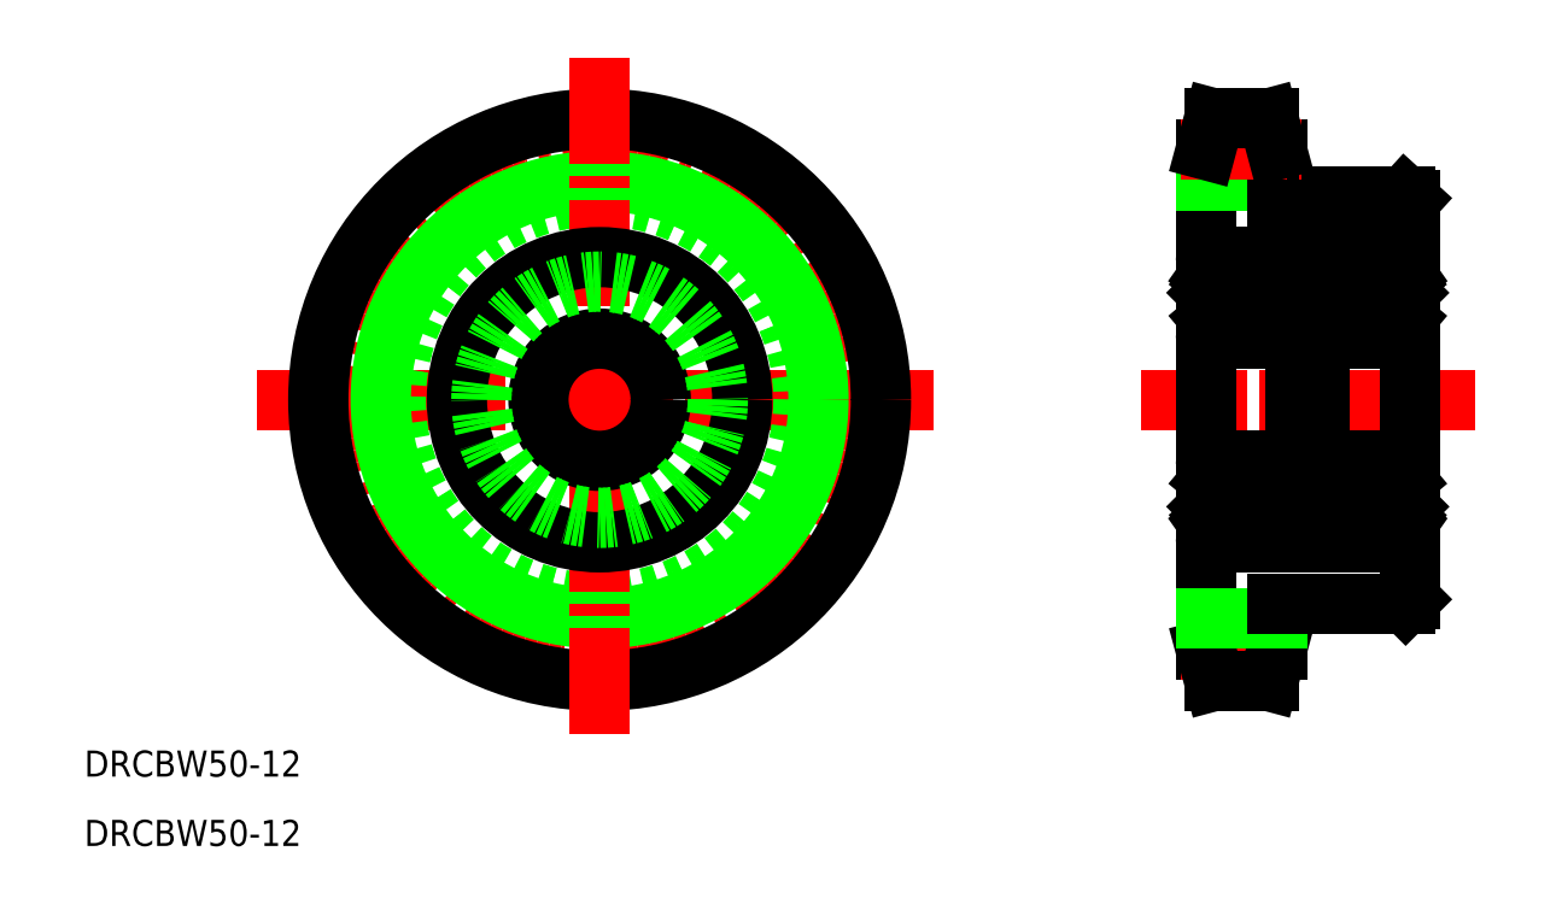
<metadata>
{"format":"dxf","ext":"dxf","renderer":"ezdxf+matplotlib","layout":"modelspace","background":"white","min_lineweight":24,"dpi":150}
</metadata>
<code>
0
SECTION
2
ENTITIES
0
TEXT
8
0
10
50.15
20
200.8
30
0
40
3.2
1
DRCBW50-12
0
TEXT
8
0
10
50.15
20
192.3
30
0
40
3.2
1
DRCBW50-12
0
LINE
8
CENTER
10
71.35
20
247
30
0
11
155.3
21
247
31
0
0
CIRCLE
8
CENTER
10
113.4
20
247
30
0
40
30.67
0
CIRCLE
8
0
10
113.4
20
247
30
0
40
26.84
0
CIRCLE
8
0
10
113.4
20
247
30
0
40
34.5
0
CIRCLE
8
0
10
113.4
20
247
30
0
40
25
0
LINE
8
CENTER
10
113.4
20
289
30
0
11
113.4
21
205.1
31
0
0
LINE
8
CENTER
10
179.7
20
247
30
0
11
220.7
21
247
31
0
0
LINE
8
0
10
212.7
20
271.5
30
0
11
212.7
21
222.5
31
0
0
LINE
8
0
10
187.7
20
277.7
30
0
11
187.7
21
216.4
31
0
0
LINE
8
CENTER
10
184.7
20
216.4
30
0
11
199.4
21
216.4
31
0
0
LINE
8
0
10
196.4
20
222
30
0
11
196.4
21
216.4
31
0
0
LINE
8
0
10
188.7
20
212.5
30
0
11
195.4
21
212.5
31
0
0
LINE
8
0
10
188.7
20
212.5
30
0
11
187.7
21
216.4
31
0
0
LINE
8
0
10
196.4
20
216.4
30
0
11
195.4
21
212.5
31
0
0
LINE
8
0
10
187.7
20
220.2
30
0
11
196.4
21
220.2
31
0
0
LINE
8
0
10
196.4
20
222
30
0
11
212.2
21
222
31
0
0
LINE
8
0
10
212.7
20
222.5
30
0
11
212.2
21
222
31
0
0
LINE
8
0
10
196.4
20
277.7
30
0
11
196.4
21
272
31
0
0
LINE
8
0
10
187.7
20
273.9
30
0
11
196.4
21
273.9
31
0
0
LINE
8
0
10
196.4
20
272
30
0
11
212.2
21
272
31
0
0
LINE
8
0
10
212.2
20
272
30
0
11
212.7
21
271.5
31
0
0
LINE
8
CENTER
10
184.7
20
277.7
30
0
11
199.4
21
277.7
31
0
0
LINE
8
0
10
188.7
20
281.5
30
0
11
195.4
21
281.5
31
0
0
LINE
8
0
10
187.7
20
277.7
30
0
11
188.7
21
281.5
31
0
0
LINE
8
0
10
195.4
20
281.5
30
0
11
196.4
21
277.7
31
0
0
LINE
8
0
10
188.3
20
239.5
30
0
11
198.1
21
239.5
31
0
0
LINE
8
0
10
188.3
20
229.5
30
0
11
198.1
21
229.5
31
0
0
LINE
8
0
10
196.7
20
232.6
30
0
11
195.7
21
232.6
31
0
0
LINE
8
0
10
196.8
20
236.5
30
0
11
195.7
21
236.5
31
0
0
LINE
8
0
10
188.3
20
264.5
30
0
11
198.1
21
264.5
31
0
0
LINE
8
0
10
196.7
20
261.5
30
0
11
195.7
21
261.5
31
0
0
LINE
8
0
10
188.3
20
254.5
30
0
11
198.1
21
254.5
31
0
0
LINE
8
0
10
196.8
20
257.6
30
0
11
195.7
21
257.6
31
0
0
LINE
8
0
10
187.7
20
230.1
30
0
11
187.7
21
263.9
31
0
0
CIRCLE
8
0
10
193.2
20
234.5
30
0
40
3.175
0
LINE
8
0
10
189.4
20
232.9
30
0
11
188.3
21
234
31
0
0
LINE
8
0
10
189.1
20
232.8
30
0
11
188
21
233.9
31
0
0
LINE
8
0
10
187.9
20
231.6
30
0
11
188.2
21
231.6
31
0
0
ARC
8
0
10
187.9
20
231.4
30
0
40
0.2
50
90
51
180
0
LINE
8
0
10
189.4
20
231.4
30
0
11
189.5
21
232.4
31
0
0
LINE
8
0
10
189.1
20
231.5
30
0
11
189.1
21
232.8
31
0
0
ARC
8
0
10
188.4
20
231.8
30
0
40
0.3
50
125
51
215.1
0
LINE
8
0
10
188.7
20
231.9
30
0
11
188.5
21
231.8
31
0
0
ARC
8
0
10
188.9
20
231.5
30
0
40
0.5
50
215.1
51
354.9
0
ARC
8
0
10
188.9
20
231.5
30
0
40
0.2
50
215.1
51
357.9
0
LINE
8
0
10
188.5
20
231.8
30
0
11
188.7
21
231.4
31
0
0
LINE
8
0
10
188.2
20
231.6
30
0
11
188.5
21
231.2
31
0
0
LINE
8
0
10
188.5
20
232.2
30
0
11
188.3
21
232
31
0
0
LINE
8
0
10
188.5
20
232.2
30
0
11
188.7
21
231.9
31
0
0
ARC
8
0
10
189.7
20
232.4
30
0
40
0.2
50
90
51
174.9
0
LINE
8
0
10
189.7
20
232.6
30
0
11
190.7
21
232.6
31
0
0
LINE
8
0
10
189.4
20
232.1
30
0
11
189.4
21
232.9
31
0
0
LINE
8
0
10
187.9
20
237.2
30
0
11
188.3
21
237.2
31
0
0
ARC
8
0
10
187.9
20
237.4
30
0
40
0.2
50
180
51
270
0
LINE
8
0
10
188
20
233.9
30
0
11
188
21
236.6
31
0
0
LINE
8
0
10
188.3
20
234
30
0
11
188.3
21
236.6
31
0
0
LINE
8
0
10
189.1
20
237.5
30
0
11
189.5
21
236.6
31
0
0
ARC
8
0
10
189
20
237.4
30
0
40
0.2
50
20.03
51
90
0
LINE
8
0
10
188.8
20
237.6
30
0
11
189
21
237.6
31
0
0
ARC
8
0
10
188.8
20
237.4
30
0
40
0.2
50
90
51
140
0
LINE
8
0
10
188.3
20
237.2
30
0
11
188.6
21
237.6
31
0
0
ARC
8
0
10
188.3
20
236.6
30
0
40
0.3
50
90
51
180
0
LINE
8
0
10
188.3
20
236.9
30
0
11
188.9
21
236.9
31
0
0
LINE
8
0
10
188.9
20
236.9
30
0
11
188.9
21
236.6
31
0
0
LINE
8
0
10
188.9
20
236.6
30
0
11
188.3
21
236.6
31
0
0
ARC
8
0
10
189.6
20
236.7
30
0
40
0.2
50
200
51
270
0
LINE
8
0
10
189.6
20
236.5
30
0
11
190.7
21
236.5
31
0
0
LINE
8
0
10
187.7
20
238.8
30
0
11
187.7
21
238.8
31
0
0
LINE
8
0
10
187.7
20
247
30
0
11
187.7
21
247
31
0
0
LINE
8
0
10
188.3
20
260
30
0
11
188.3
21
257.5
31
0
0
LINE
8
0
10
188
20
260.2
30
0
11
188
21
257.5
31
0
0
CIRCLE
8
0
10
193.2
20
259.5
30
0
40
3.175
0
LINE
8
0
10
187.9
20
256.9
30
0
11
188.3
21
256.9
31
0
0
ARC
8
0
10
187.9
20
256.7
30
0
40
0.2
50
90
51
180
0
ARC
8
0
10
188.8
20
256.6
30
0
40
0.2
50
220
51
270
0
ARC
8
0
10
189
20
256.6
30
0
40
0.2
50
270
51
340
0
LINE
8
0
10
188.8
20
256.4
30
0
11
189
21
256.4
31
0
0
LINE
8
0
10
189.1
20
256.6
30
0
11
189.5
21
257.5
31
0
0
LINE
8
0
10
188.9
20
257.5
30
0
11
188.3
21
257.5
31
0
0
LINE
8
0
10
188.3
20
257.2
30
0
11
188.9
21
257.2
31
0
0
ARC
8
0
10
188.3
20
257.5
30
0
40
0.3
50
180
51
270
0
LINE
8
0
10
188.3
20
256.9
30
0
11
188.6
21
256.5
31
0
0
LINE
8
0
10
188.9
20
257.2
30
0
11
188.9
21
257.5
31
0
0
LINE
8
0
10
189.6
20
257.6
30
0
11
190.7
21
257.6
31
0
0
ARC
8
0
10
189.6
20
257.4
30
0
40
0.2
50
90
51
160
0
ARC
8
0
10
187.9
20
262.7
30
0
40
0.2
50
180
51
270
0
LINE
8
0
10
189.1
20
262.6
30
0
11
189.1
21
261.3
31
0
0
LINE
8
0
10
189.4
20
262.7
30
0
11
189.5
21
261.7
31
0
0
LINE
8
0
10
188.5
20
262.3
30
0
11
188.7
21
262.7
31
0
0
LINE
8
0
10
188.2
20
262.5
30
0
11
188.5
21
262.9
31
0
0
LINE
8
0
10
187.9
20
262.5
30
0
11
188.2
21
262.5
31
0
0
LINE
8
0
10
189.1
20
261.3
30
0
11
188
21
260.2
31
0
0
LINE
8
0
10
189.4
20
261.1
30
0
11
188.3
21
260
31
0
0
LINE
8
0
10
188.5
20
261.9
30
0
11
188.7
21
262.2
31
0
0
LINE
8
0
10
188.7
20
262.2
30
0
11
188.5
21
262.3
31
0
0
LINE
8
0
10
188.5
20
261.9
30
0
11
188.3
21
262.1
31
0
0
ARC
8
0
10
188.4
20
262.3
30
0
40
0.3
50
144.9
51
235
0
LINE
8
0
10
189.7
20
261.5
30
0
11
190.7
21
261.5
31
0
0
LINE
8
0
10
189.4
20
262
30
0
11
189.4
21
261.1
31
0
0
ARC
8
0
10
189.7
20
261.7
30
0
40
0.2
50
185.1
51
270
0
ARC
8
0
10
188.9
20
262.6
30
0
40
0.5
50
5.065
51
144.9
0
ARC
8
0
10
188.9
20
262.6
30
0
40
0.2
50
2.131
51
144.9
0
LINE
8
0
10
198.7
20
230.1
30
0
11
198.7
21
263.9
31
0
0
LINE
8
0
10
197.3
20
232.8
30
0
11
198.4
21
233.9
31
0
0
LINE
8
0
10
197
20
232.9
30
0
11
198.1
21
234
31
0
0
LINE
8
0
10
197.7
20
231.9
30
0
11
198
21
231.8
31
0
0
ARC
8
0
10
198
20
231.8
30
0
40
0.3
50
324.9
51
55.04
0
LINE
8
0
10
197.3
20
231.5
30
0
11
197.3
21
232.8
31
0
0
LINE
8
0
10
197
20
231.4
30
0
11
196.9
21
232.4
31
0
0
LINE
8
0
10
198.2
20
231.6
30
0
11
197.9
21
231.2
31
0
0
ARC
8
0
10
197.5
20
231.5
30
0
40
0.5
50
185.1
51
324.9
0
LINE
8
0
10
198
20
231.8
30
0
11
197.7
21
231.4
31
0
0
ARC
8
0
10
197.5
20
231.5
30
0
40
0.2
50
182.1
51
324.9
0
LINE
8
0
10
198.5
20
231.6
30
0
11
198.2
21
231.6
31
0
0
ARC
8
0
10
198.5
20
231.4
30
0
40
0.2
50
0
51
90
0
LINE
8
0
10
197.9
20
232.2
30
0
11
198.1
21
232
31
0
0
LINE
8
0
10
197
20
232.1
30
0
11
197
21
232.9
31
0
0
LINE
8
0
10
197.9
20
232.2
30
0
11
197.7
21
231.9
31
0
0
ARC
8
0
10
196.7
20
232.4
30
0
40
0.2
50
5.065
51
90
0
LINE
8
0
10
198.1
20
234
30
0
11
198.1
21
236.6
31
0
0
LINE
8
0
10
198.4
20
233.9
30
0
11
198.4
21
236.6
31
0
0
ARC
8
0
10
198.1
20
236.6
30
0
40
0.3
50
0
51
90
0
LINE
8
0
10
198.1
20
237.2
30
0
11
197.8
21
237.6
31
0
0
LINE
8
0
10
197.5
20
236.6
30
0
11
198.1
21
236.6
31
0
0
LINE
8
0
10
197.5
20
236.9
30
0
11
197.5
21
236.6
31
0
0
LINE
8
0
10
198.1
20
236.9
30
0
11
197.5
21
236.9
31
0
0
ARC
8
0
10
197.6
20
237.4
30
0
40
0.2
50
40
51
90
0
LINE
8
0
10
197.6
20
237.6
30
0
11
197.5
21
237.6
31
0
0
ARC
8
0
10
197.5
20
237.4
30
0
40
0.2
50
90
51
160
0
LINE
8
0
10
197.3
20
237.5
30
0
11
196.9
21
236.6
31
0
0
ARC
8
0
10
196.8
20
236.7
30
0
40
0.2
50
270
51
340
0
LINE
8
0
10
198.5
20
237.2
30
0
11
198.1
21
237.2
31
0
0
ARC
8
0
10
198.5
20
237.4
30
0
40
0.2
50
270
51
0
0
LINE
8
0
10
198.4
20
260.2
30
0
11
198.4
21
257.5
31
0
0
LINE
8
0
10
198.1
20
260
30
0
11
198.1
21
257.5
31
0
0
ARC
8
0
10
197.5
20
256.6
30
0
40
0.2
50
200
51
270
0
ARC
8
0
10
197.6
20
256.6
30
0
40
0.2
50
270
51
320
0
LINE
8
0
10
197.6
20
256.4
30
0
11
197.5
21
256.4
31
0
0
LINE
8
0
10
198.1
20
256.9
30
0
11
197.8
21
256.5
31
0
0
ARC
8
0
10
198.1
20
257.5
30
0
40
0.3
50
270
51
0
0
LINE
8
0
10
198.1
20
257.2
30
0
11
197.5
21
257.2
31
0
0
LINE
8
0
10
197.5
20
257.5
30
0
11
198.1
21
257.5
31
0
0
ARC
8
0
10
196.8
20
257.4
30
0
40
0.2
50
20.03
51
90
0
LINE
8
0
10
197.3
20
256.6
30
0
11
196.9
21
257.5
31
0
0
LINE
8
0
10
197.5
20
257.2
30
0
11
197.5
21
257.5
31
0
0
ARC
8
0
10
198.5
20
256.7
30
0
40
0.2
50
0
51
90
0
LINE
8
0
10
198.5
20
256.9
30
0
11
198.1
21
256.9
31
0
0
LINE
8
0
10
198
20
262.3
30
0
11
197.7
21
262.7
31
0
0
LINE
8
0
10
198.2
20
262.5
30
0
11
197.9
21
262.9
31
0
0
LINE
8
0
10
197
20
262.7
30
0
11
196.9
21
261.7
31
0
0
LINE
8
0
10
197.3
20
262.6
30
0
11
197.3
21
261.3
31
0
0
ARC
8
0
10
198.5
20
262.7
30
0
40
0.2
50
270
51
0
0
LINE
8
0
10
197
20
261.1
30
0
11
198.1
21
260
31
0
0
LINE
8
0
10
197.3
20
261.3
30
0
11
198.4
21
260.2
31
0
0
LINE
8
0
10
197.9
20
261.9
30
0
11
198.1
21
262.1
31
0
0
LINE
8
0
10
197.7
20
262.2
30
0
11
198
21
262.3
31
0
0
LINE
8
0
10
197
20
262
30
0
11
197
21
261.1
31
0
0
LINE
8
0
10
197.9
20
261.9
30
0
11
197.7
21
262.2
31
0
0
ARC
8
0
10
196.7
20
261.7
30
0
40
0.2
50
270
51
354.9
0
LINE
8
0
10
198.5
20
262.5
30
0
11
198.2
21
262.5
31
0
0
ARC
8
0
10
198
20
262.3
30
0
40
0.3
50
305
51
35.06
0
ARC
8
0
10
197.5
20
262.6
30
0
40
0.2
50
35.06
51
177.9
0
ARC
8
0
10
197.5
20
262.6
30
0
40
0.5
50
35.06
51
174.9
0
ARC
8
0
10
188.3
20
263.9
30
0
40
0.6
50
90
51
180
0
ARC
8
0
10
198.1
20
263.9
30
0
40
0.6
50
0
51
90
0
ARC
8
0
10
198.1
20
255.1
30
0
40
0.6
50
270
51
0
0
ARC
8
0
10
188.3
20
255.1
30
0
40
0.6
50
180
51
270
0
ARC
8
0
10
188.3
20
230.1
30
0
40
0.6
50
180
51
270
0
ARC
8
0
10
198.1
20
230.1
30
0
40
0.6
50
270
51
0
0
ARC
8
0
10
198.1
20
238.9
30
0
40
0.6
50
0
51
90
0
ARC
8
0
10
188.3
20
238.9
30
0
40
0.6
50
90
51
180
0
LINE
8
0
10
202.3
20
239.5
30
0
11
212.1
21
239.5
31
0
0
LINE
8
0
10
202.3
20
229.5
30
0
11
212.1
21
229.5
31
0
0
LINE
8
0
10
210.7
20
232.6
30
0
11
209.7
21
232.6
31
0
0
LINE
8
0
10
210.8
20
236.5
30
0
11
209.7
21
236.5
31
0
0
LINE
8
0
10
202.3
20
264.5
30
0
11
212.1
21
264.5
31
0
0
LINE
8
0
10
210.7
20
261.5
30
0
11
209.7
21
261.5
31
0
0
LINE
8
0
10
202.3
20
254.5
30
0
11
212.1
21
254.5
31
0
0
LINE
8
0
10
210.8
20
257.6
30
0
11
209.7
21
257.6
31
0
0
LINE
8
0
10
201.7
20
230.1
30
0
11
201.7
21
263.9
31
0
0
CIRCLE
8
0
10
207.2
20
234.5
30
0
40
3.175
0
LINE
8
0
10
203.4
20
232.9
30
0
11
202.3
21
234
31
0
0
LINE
8
0
10
203.1
20
232.8
30
0
11
202
21
233.9
31
0
0
LINE
8
0
10
201.9
20
231.6
30
0
11
202.2
21
231.6
31
0
0
ARC
8
0
10
201.9
20
231.4
30
0
40
0.2
50
90
51
180
0
LINE
8
0
10
203.4
20
231.4
30
0
11
203.5
21
232.4
31
0
0
LINE
8
0
10
203.1
20
231.5
30
0
11
203.1
21
232.8
31
0
0
ARC
8
0
10
202.4
20
231.8
30
0
40
0.3
50
125
51
215.1
0
LINE
8
0
10
202.7
20
231.9
30
0
11
202.5
21
231.8
31
0
0
ARC
8
0
10
202.9
20
231.5
30
0
40
0.5
50
215.1
51
354.9
0
ARC
8
0
10
202.9
20
231.5
30
0
40
0.2
50
215.1
51
357.9
0
LINE
8
0
10
202.5
20
231.8
30
0
11
202.7
21
231.4
31
0
0
LINE
8
0
10
202.2
20
231.6
30
0
11
202.5
21
231.2
31
0
0
LINE
8
0
10
202.5
20
232.2
30
0
11
202.3
21
232
31
0
0
LINE
8
0
10
202.5
20
232.2
30
0
11
202.7
21
231.9
31
0
0
ARC
8
0
10
203.7
20
232.4
30
0
40
0.2
50
90
51
174.9
0
LINE
8
0
10
203.7
20
232.6
30
0
11
204.7
21
232.6
31
0
0
LINE
8
0
10
203.4
20
232.1
30
0
11
203.4
21
232.9
31
0
0
LINE
8
0
10
201.9
20
237.2
30
0
11
202.3
21
237.2
31
0
0
ARC
8
0
10
201.9
20
237.4
30
0
40
0.2
50
180
51
270
0
LINE
8
0
10
202
20
233.9
30
0
11
202
21
236.6
31
0
0
LINE
8
0
10
202.3
20
234
30
0
11
202.3
21
236.6
31
0
0
LINE
8
0
10
203.1
20
237.5
30
0
11
203.5
21
236.6
31
0
0
ARC
8
0
10
203
20
237.4
30
0
40
0.2
50
20.03
51
90
0
LINE
8
0
10
202.8
20
237.6
30
0
11
203
21
237.6
31
0
0
ARC
8
0
10
202.8
20
237.4
30
0
40
0.2
50
90
51
140
0
LINE
8
0
10
202.3
20
237.2
30
0
11
202.6
21
237.6
31
0
0
ARC
8
0
10
202.3
20
236.6
30
0
40
0.3
50
90
51
180
0
LINE
8
0
10
202.3
20
236.9
30
0
11
202.9
21
236.9
31
0
0
LINE
8
0
10
202.9
20
236.9
30
0
11
202.9
21
236.6
31
0
0
LINE
8
0
10
202.9
20
236.6
30
0
11
202.3
21
236.6
31
0
0
ARC
8
0
10
203.6
20
236.7
30
0
40
0.2
50
200
51
270
0
LINE
8
0
10
203.6
20
236.5
30
0
11
204.7
21
236.5
31
0
0
LINE
8
0
10
201.7
20
238.8
30
0
11
201.7
21
238.8
31
0
0
LINE
8
0
10
201.7
20
247
30
0
11
201.7
21
247
31
0
0
LINE
8
0
10
202.3
20
260
30
0
11
202.3
21
257.5
31
0
0
LINE
8
0
10
202
20
260.2
30
0
11
202
21
257.5
31
0
0
CIRCLE
8
0
10
207.2
20
259.5
30
0
40
3.175
0
LINE
8
0
10
201.9
20
256.9
30
0
11
202.3
21
256.9
31
0
0
ARC
8
0
10
201.9
20
256.7
30
0
40
0.2
50
90
51
180
0
ARC
8
0
10
202.8
20
256.6
30
0
40
0.2
50
220
51
270
0
ARC
8
0
10
203
20
256.6
30
0
40
0.2
50
270
51
340
0
LINE
8
0
10
202.8
20
256.4
30
0
11
203
21
256.4
31
0
0
LINE
8
0
10
203.1
20
256.6
30
0
11
203.5
21
257.5
31
0
0
LINE
8
0
10
202.9
20
257.5
30
0
11
202.3
21
257.5
31
0
0
LINE
8
0
10
202.3
20
257.2
30
0
11
202.9
21
257.2
31
0
0
ARC
8
0
10
202.3
20
257.5
30
0
40
0.3
50
180
51
270
0
LINE
8
0
10
202.3
20
256.9
30
0
11
202.6
21
256.5
31
0
0
LINE
8
0
10
202.9
20
257.2
30
0
11
202.9
21
257.5
31
0
0
LINE
8
0
10
203.6
20
257.6
30
0
11
204.7
21
257.6
31
0
0
ARC
8
0
10
203.6
20
257.4
30
0
40
0.2
50
90
51
160
0
ARC
8
0
10
201.9
20
262.7
30
0
40
0.2
50
180
51
270
0
LINE
8
0
10
203.1
20
262.6
30
0
11
203.1
21
261.3
31
0
0
LINE
8
0
10
203.4
20
262.7
30
0
11
203.5
21
261.7
31
0
0
LINE
8
0
10
202.5
20
262.3
30
0
11
202.7
21
262.7
31
0
0
LINE
8
0
10
202.2
20
262.5
30
0
11
202.5
21
262.9
31
0
0
LINE
8
0
10
201.9
20
262.5
30
0
11
202.2
21
262.5
31
0
0
LINE
8
0
10
203.1
20
261.3
30
0
11
202
21
260.2
31
0
0
LINE
8
0
10
203.4
20
261.1
30
0
11
202.3
21
260
31
0
0
LINE
8
0
10
202.5
20
261.9
30
0
11
202.7
21
262.2
31
0
0
LINE
8
0
10
202.7
20
262.2
30
0
11
202.5
21
262.3
31
0
0
LINE
8
0
10
202.5
20
261.9
30
0
11
202.3
21
262.1
31
0
0
ARC
8
0
10
202.4
20
262.3
30
0
40
0.3
50
144.9
51
235
0
LINE
8
0
10
203.7
20
261.5
30
0
11
204.7
21
261.5
31
0
0
LINE
8
0
10
203.4
20
262
30
0
11
203.4
21
261.1
31
0
0
ARC
8
0
10
203.7
20
261.7
30
0
40
0.2
50
185.1
51
270
0
ARC
8
0
10
202.9
20
262.6
30
0
40
0.5
50
5.065
51
144.9
0
ARC
8
0
10
202.9
20
262.6
30
0
40
0.2
50
2.131
51
144.9
0
LINE
8
0
10
212.7
20
230.1
30
0
11
212.7
21
263.9
31
0
0
LINE
8
0
10
211.3
20
232.8
30
0
11
212.4
21
233.9
31
0
0
LINE
8
0
10
211
20
232.9
30
0
11
212.1
21
234
31
0
0
LINE
8
0
10
211.7
20
231.9
30
0
11
212
21
231.8
31
0
0
ARC
8
0
10
212
20
231.8
30
0
40
0.3
50
324.9
51
55.04
0
LINE
8
0
10
211.3
20
231.5
30
0
11
211.3
21
232.8
31
0
0
LINE
8
0
10
211
20
231.4
30
0
11
210.9
21
232.4
31
0
0
LINE
8
0
10
212.2
20
231.6
30
0
11
211.9
21
231.2
31
0
0
ARC
8
0
10
211.5
20
231.5
30
0
40
0.5
50
185.1
51
324.9
0
LINE
8
0
10
212
20
231.8
30
0
11
211.7
21
231.4
31
0
0
ARC
8
0
10
211.5
20
231.5
30
0
40
0.2
50
182.1
51
324.9
0
LINE
8
0
10
212.5
20
231.6
30
0
11
212.2
21
231.6
31
0
0
ARC
8
0
10
212.5
20
231.4
30
0
40
0.2
50
0
51
90
0
LINE
8
0
10
211.9
20
232.2
30
0
11
212.1
21
232
31
0
0
LINE
8
0
10
211
20
232.1
30
0
11
211
21
232.9
31
0
0
LINE
8
0
10
211.9
20
232.2
30
0
11
211.7
21
231.9
31
0
0
ARC
8
0
10
210.7
20
232.4
30
0
40
0.2
50
5.065
51
90
0
LINE
8
0
10
212.1
20
234
30
0
11
212.1
21
236.6
31
0
0
LINE
8
0
10
212.4
20
233.9
30
0
11
212.4
21
236.6
31
0
0
ARC
8
0
10
212.1
20
236.6
30
0
40
0.3
50
0
51
90
0
LINE
8
0
10
212.1
20
237.2
30
0
11
211.8
21
237.6
31
0
0
LINE
8
0
10
211.5
20
236.6
30
0
11
212.1
21
236.6
31
0
0
LINE
8
0
10
211.5
20
236.9
30
0
11
211.5
21
236.6
31
0
0
LINE
8
0
10
212.1
20
236.9
30
0
11
211.5
21
236.9
31
0
0
ARC
8
0
10
211.6
20
237.4
30
0
40
0.2
50
40
51
90
0
LINE
8
0
10
211.6
20
237.6
30
0
11
211.5
21
237.6
31
0
0
ARC
8
0
10
211.5
20
237.4
30
0
40
0.2
50
90
51
160
0
LINE
8
0
10
211.3
20
237.5
30
0
11
210.9
21
236.6
31
0
0
ARC
8
0
10
210.8
20
236.7
30
0
40
0.2
50
270
51
340
0
LINE
8
0
10
212.5
20
237.2
30
0
11
212.1
21
237.2
31
0
0
ARC
8
0
10
212.5
20
237.4
30
0
40
0.2
50
270
51
0
0
LINE
8
0
10
212.4
20
260.2
30
0
11
212.4
21
257.5
31
0
0
LINE
8
0
10
212.1
20
260
30
0
11
212.1
21
257.5
31
0
0
ARC
8
0
10
211.5
20
256.6
30
0
40
0.2
50
200
51
270
0
ARC
8
0
10
211.6
20
256.6
30
0
40
0.2
50
270
51
320
0
LINE
8
0
10
211.6
20
256.4
30
0
11
211.5
21
256.4
31
0
0
LINE
8
0
10
212.1
20
256.9
30
0
11
211.8
21
256.5
31
0
0
ARC
8
0
10
212.1
20
257.5
30
0
40
0.3
50
270
51
0
0
LINE
8
0
10
212.1
20
257.2
30
0
11
211.5
21
257.2
31
0
0
LINE
8
0
10
211.5
20
257.5
30
0
11
212.1
21
257.5
31
0
0
ARC
8
0
10
210.8
20
257.4
30
0
40
0.2
50
20.03
51
90
0
LINE
8
0
10
211.3
20
256.6
30
0
11
210.9
21
257.5
31
0
0
LINE
8
0
10
211.5
20
257.2
30
0
11
211.5
21
257.5
31
0
0
ARC
8
0
10
212.5
20
256.7
30
0
40
0.2
50
0
51
90
0
LINE
8
0
10
212.5
20
256.9
30
0
11
212.1
21
256.9
31
0
0
LINE
8
0
10
212
20
262.3
30
0
11
211.7
21
262.7
31
0
0
LINE
8
0
10
212.2
20
262.5
30
0
11
211.9
21
262.9
31
0
0
LINE
8
0
10
211
20
262.7
30
0
11
210.9
21
261.7
31
0
0
LINE
8
0
10
211.3
20
262.6
30
0
11
211.3
21
261.3
31
0
0
ARC
8
0
10
212.5
20
262.7
30
0
40
0.2
50
270
51
0
0
LINE
8
0
10
211
20
261.1
30
0
11
212.1
21
260
31
0
0
LINE
8
0
10
211.3
20
261.3
30
0
11
212.4
21
260.2
31
0
0
LINE
8
0
10
211.9
20
261.9
30
0
11
212.1
21
262.1
31
0
0
LINE
8
0
10
211.7
20
262.2
30
0
11
212
21
262.3
31
0
0
LINE
8
0
10
211
20
262
30
0
11
211
21
261.1
31
0
0
LINE
8
0
10
211.9
20
261.9
30
0
11
211.7
21
262.2
31
0
0
ARC
8
0
10
210.7
20
261.7
30
0
40
0.2
50
270
51
354.9
0
LINE
8
0
10
212.5
20
262.5
30
0
11
212.2
21
262.5
31
0
0
ARC
8
0
10
212
20
262.3
30
0
40
0.3
50
305
51
35.06
0
ARC
8
0
10
211.5
20
262.6
30
0
40
0.2
50
35.06
51
177.9
0
ARC
8
0
10
211.5
20
262.6
30
0
40
0.5
50
35.06
51
174.9
0
ARC
8
0
10
202.3
20
263.9
30
0
40
0.6
50
90
51
180
0
ARC
8
0
10
212.1
20
263.9
30
0
40
0.6
50
0
51
90
0
ARC
8
0
10
212.1
20
255.1
30
0
40
0.6
50
270
51
0
0
ARC
8
0
10
202.3
20
255.1
30
0
40
0.6
50
180
51
270
0
ARC
8
0
10
202.3
20
230.1
30
0
40
0.6
50
180
51
270
0
ARC
8
0
10
212.1
20
230.1
30
0
40
0.6
50
270
51
0
0
ARC
8
0
10
212.1
20
238.9
30
0
40
0.6
50
0
51
90
0
ARC
8
0
10
202.3
20
238.9
30
0
40
0.6
50
90
51
180
0
LINE
8
0
10
198.7
20
261.5
30
0
11
201.7
21
261.5
31
0
0
LINE
8
0
10
198.7
20
232.5
30
0
11
201.7
21
232.5
31
0
0
CIRCLE
8
0
10
113.4
20
247
30
0
40
7.5
0
CIRCLE
8
0
10
113.4
20
247
30
0
40
17.5
0
CIRCLE
8
0
10
113.4
20
247
30
0
40
14.5
0
VIEWPORT
8
0
10
5.614
20
3.902
30
0
40
10.49
41
7.006
68
     1
69
     1
0
VIEWPORT
8
0
10
5.614
20
3.902
30
0
40
8.982
41
6.243
68
     2
69
     2
0
ENDSEC
0
EOF

</code>
